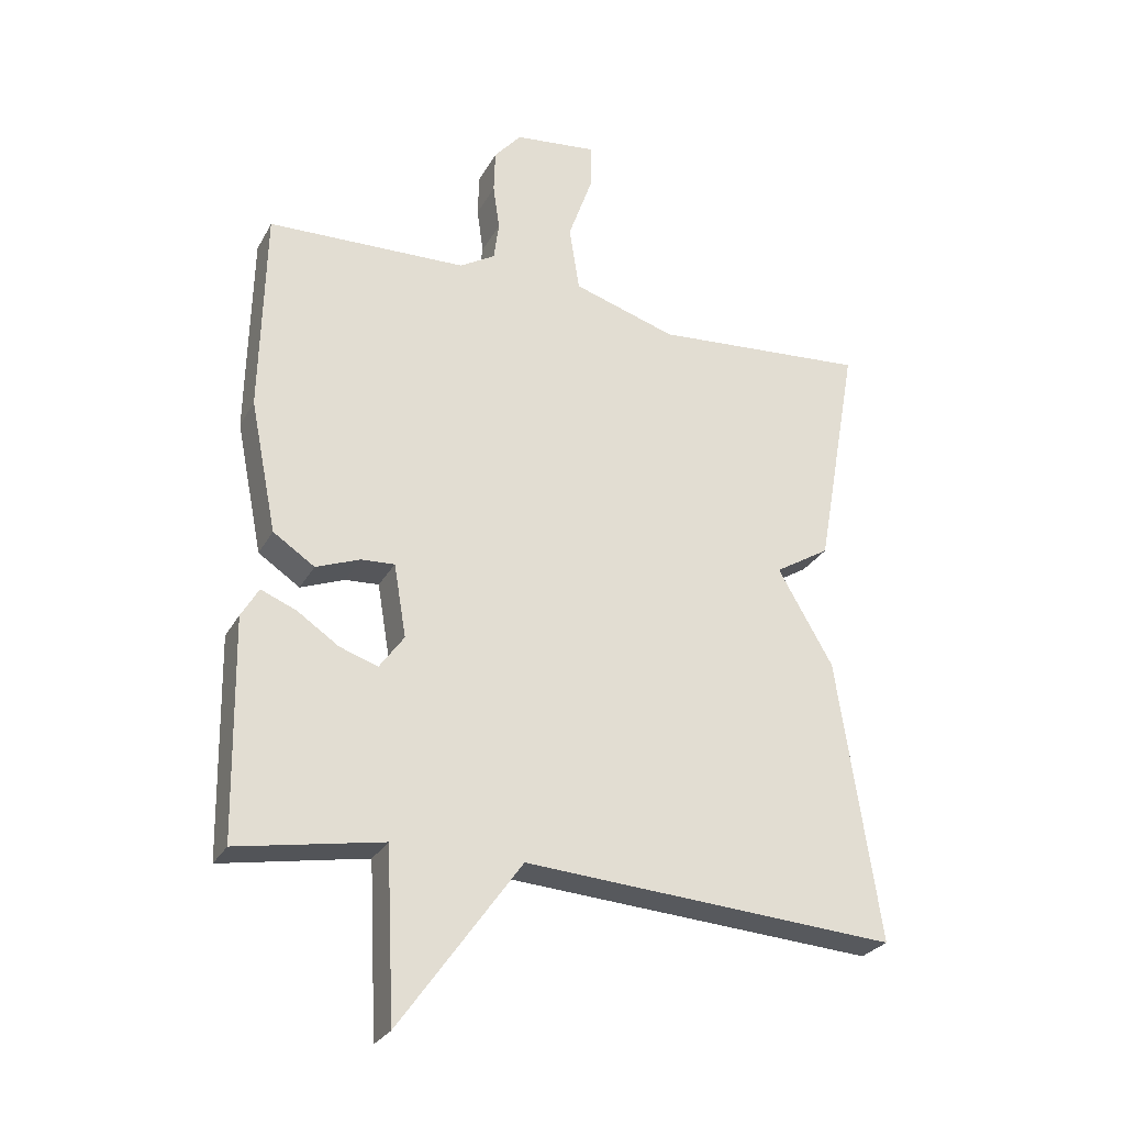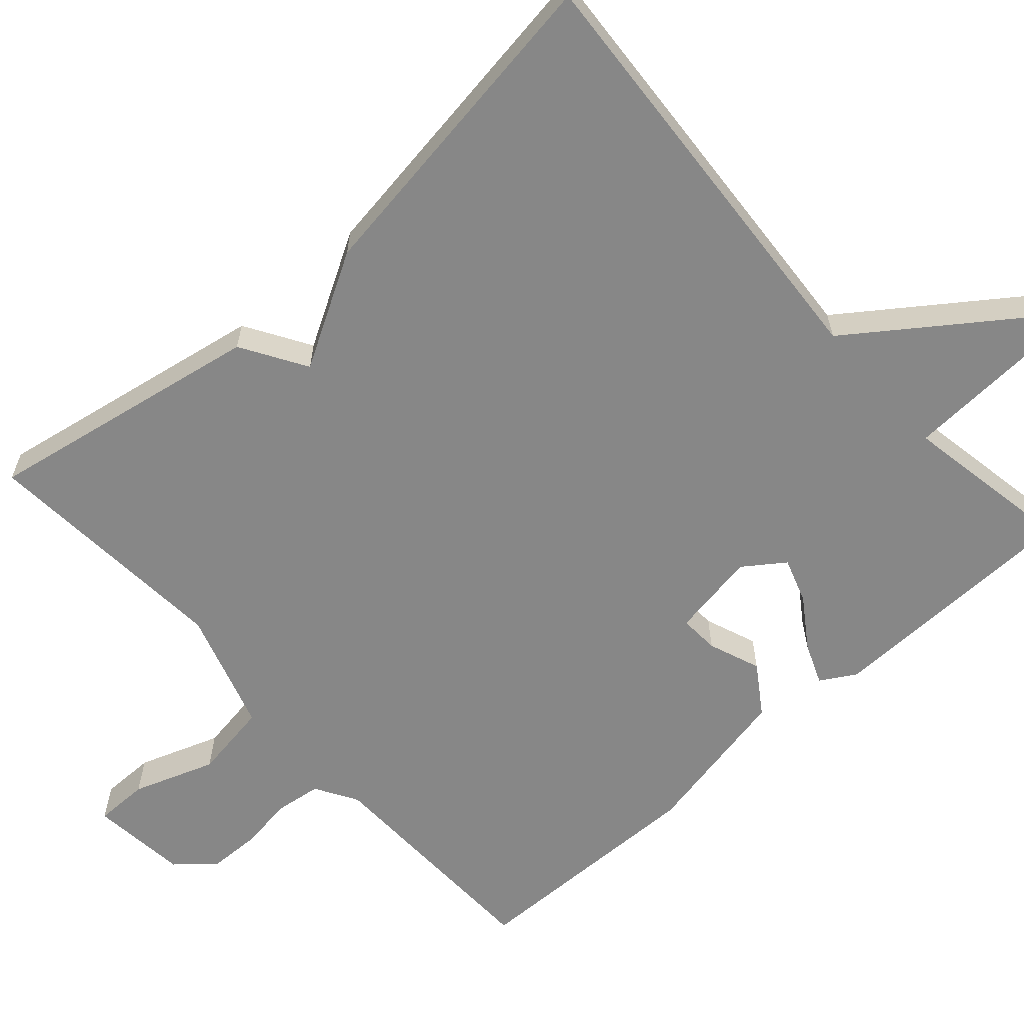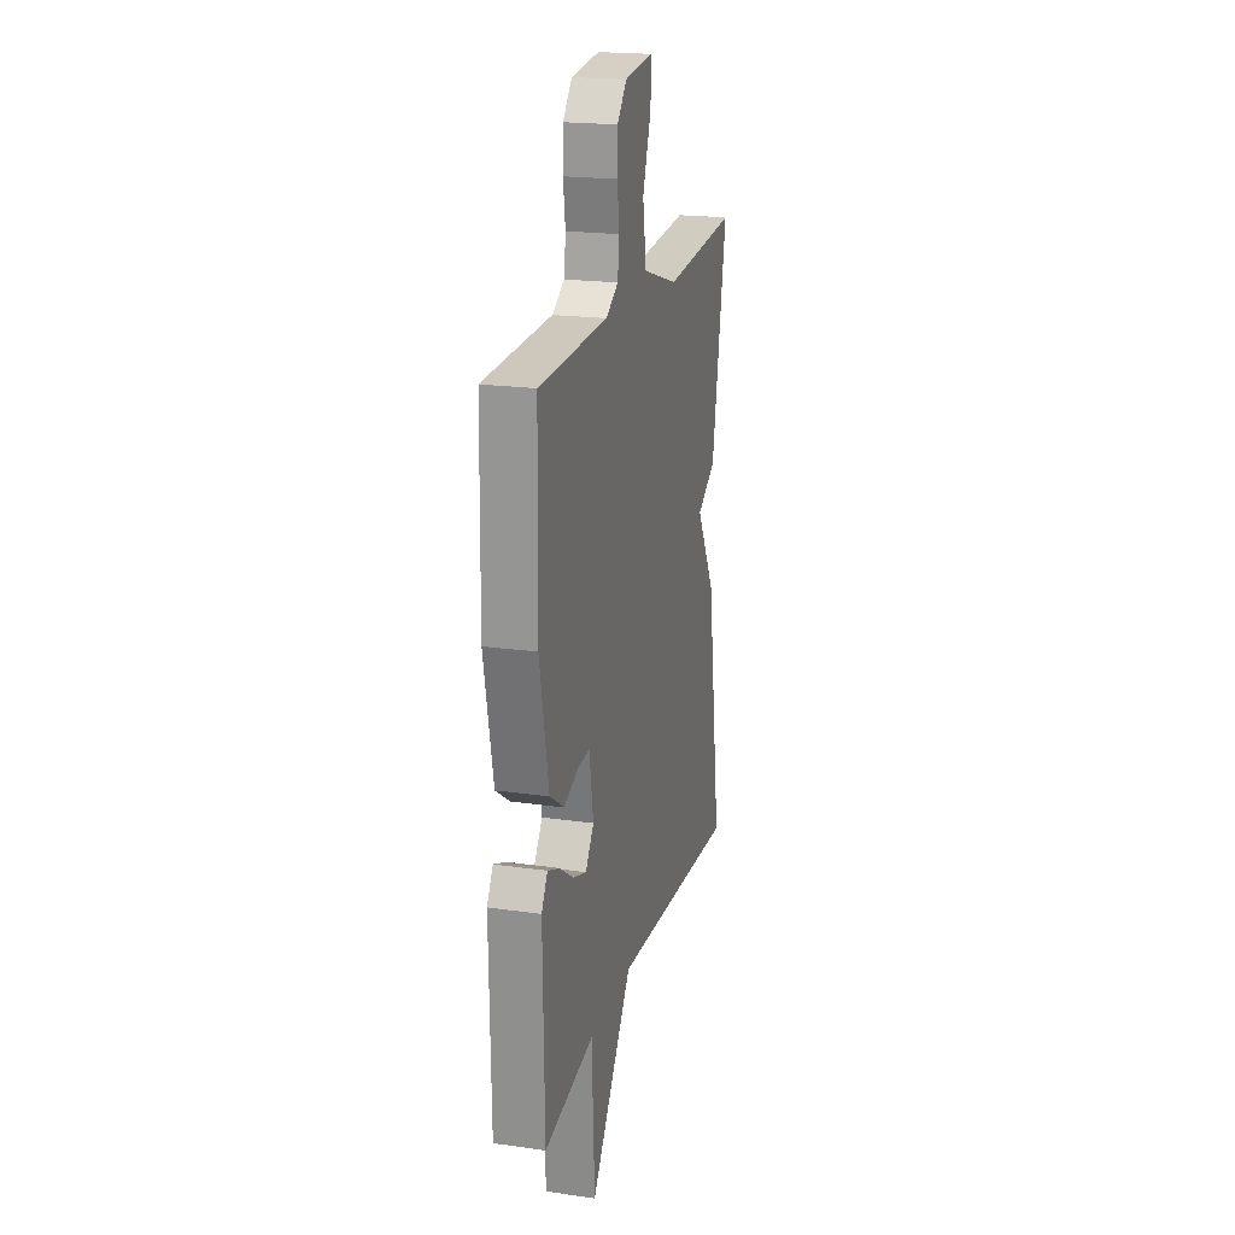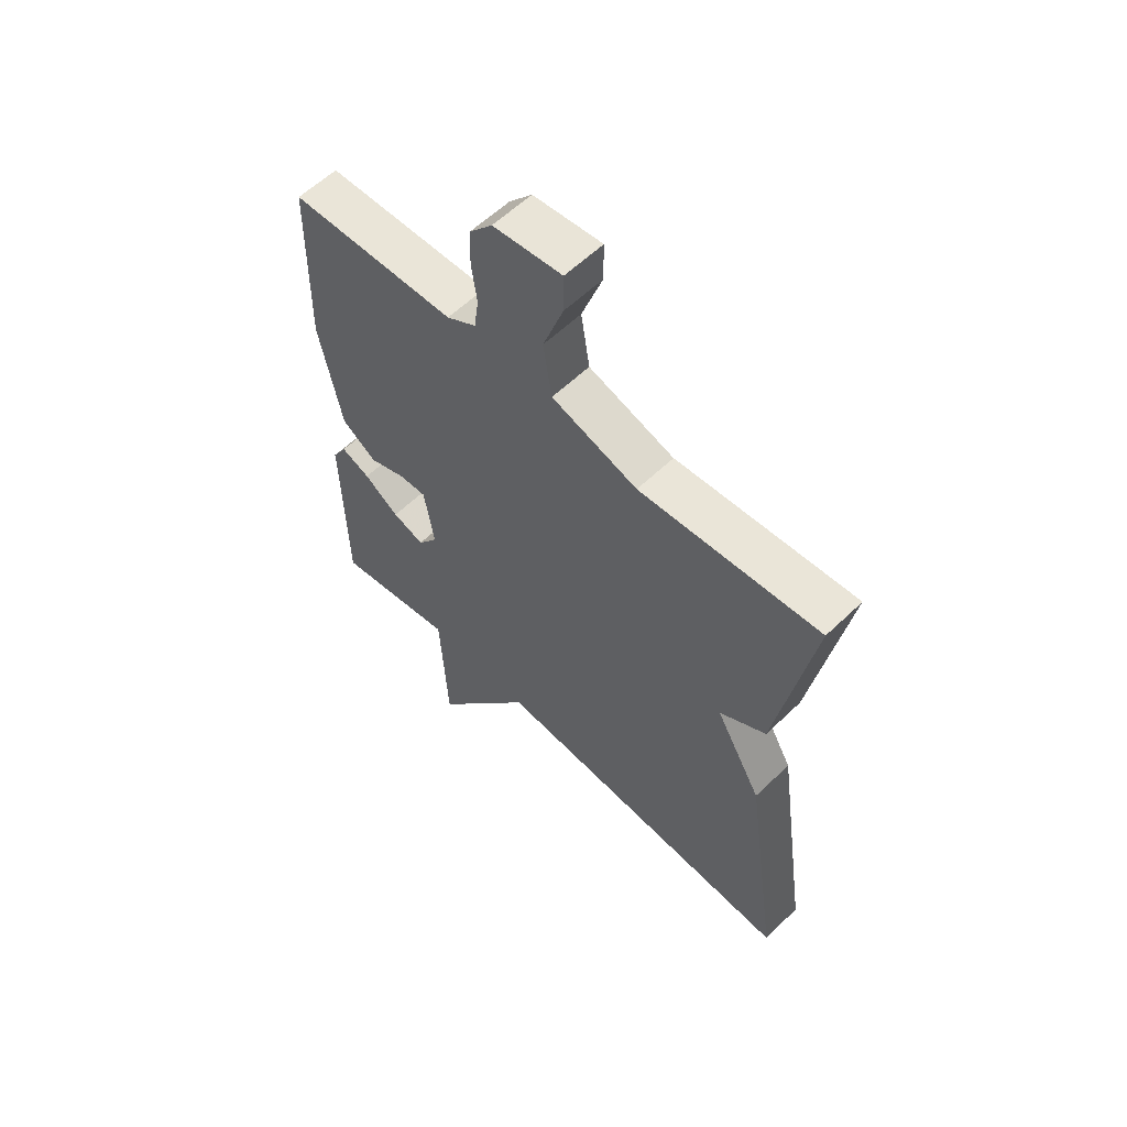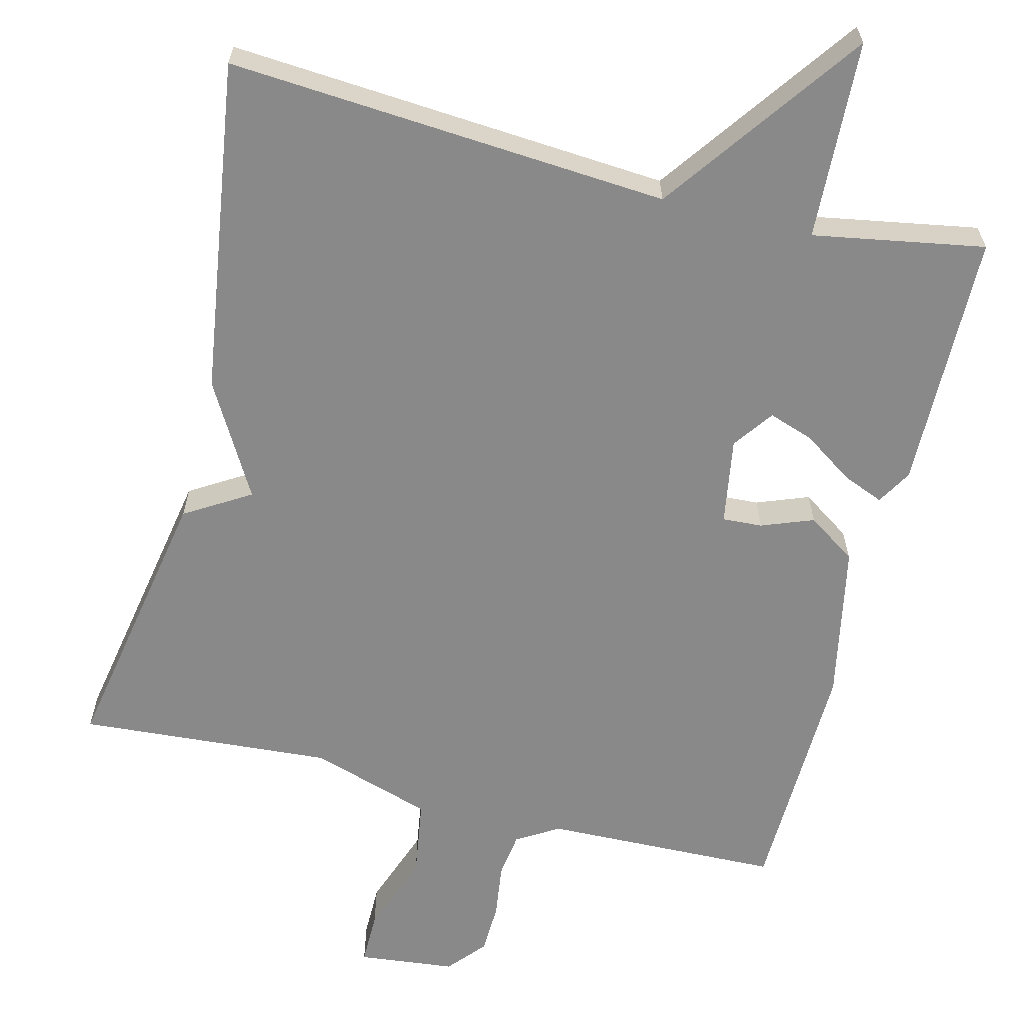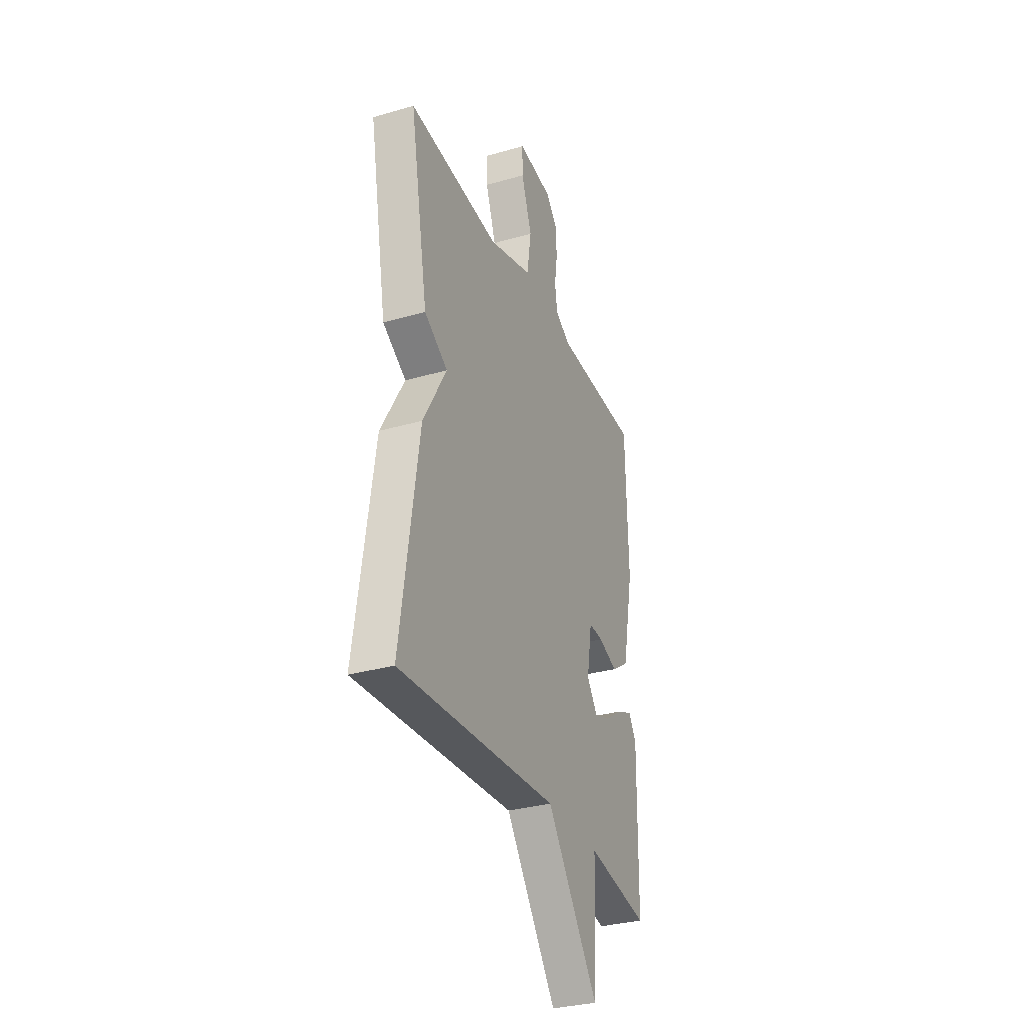
<metadata>
{"format":"obj","ext":"obj","renderer":"f3d","projection":"perspective","resolution":1024,"background":"white","views":[{"elev":-27.5,"azim":-23.5,"up":"+Z"},{"elev":-62.5,"azim":131.7,"up":"+Y"},{"elev":20.3,"azim":-75.4,"up":"+Z"},{"elev":58.9,"azim":45.3,"up":"+Z"},{"elev":-63.0,"azim":165.8,"up":"+Y"},{"elev":-32.0,"azim":112.0,"up":"+Z"}]}
</metadata>
<code>
v -0.5 0.07 -0.5
v -0.506 0.07 -0.162
v -0.479 0.07 -0.116
v -0.425 0.07 -0.138
v -0.36 0.07 -0.182
v -0.301 0.07 -0.202
v -0.263 0.07 -0.149
v -0.282 0.07 -0.036
v -0.334 0.07 -0.039
v -0.402 0.07 -0.065
v -0.466 0.07 -0.022
v -0.507 0.07 0.182
v -0.5 0.07 0.5
v -0.192 0.07 0.509
v -0.137 0.07 0.542
v -0.129 0.07 0.602
v -0.139 0.07 0.673
v -0.137 0.07 0.74
v -0.095 0.07 0.789
v 0.032 0.07 0.803
v 0.032 0.07 0.733
v -0.006 0.07 0.626
v 0.01 0.07 0.525
v 0.169 0.07 0.475
v 0.5 0.07 0.5
v 0.435 0.07 0.137
v 0.35 0.07 0.085
v 0.435 0.07 -0.063
v 0.5 0.07 -0.5
v -0.076 0.07 -0.46
v -0.263 0.07 -0.72
v -0.276 0.07 -0.46
v -0.5 0 -0.5
v -0.506 0 -0.162
v -0.479 0 -0.116
v -0.425 0 -0.138
v -0.36 0 -0.182
v -0.301 0 -0.202
v -0.263 0 -0.149
v -0.282 0 -0.036
v -0.334 0 -0.039
v -0.402 0 -0.065
v -0.466 0 -0.022
v -0.507 0 0.182
v -0.5 0 0.5
v -0.192 0 0.509
v -0.137 0 0.542
v -0.129 0 0.602
v -0.139 0 0.673
v -0.137 0 0.74
v -0.095 0 0.789
v 0.032 0 0.803
v 0.032 0 0.733
v -0.006 0 0.626
v 0.01 0 0.525
v 0.169 0 0.475
v 0.5 0 0.5
v 0.435 0 0.137
v 0.35 0 0.085
v 0.435 0 -0.063
v 0.5 0 -0.5
v -0.076 0 -0.46
v -0.263 0 -0.72
v -0.276 0 -0.46
f 30 31 32
f 27 28 29 30
f 27 30 32
f 24 25 26 27
f 23 24 27 32
f 22 23 32
f 20 21 22
f 19 20 22
f 18 19 22
f 17 18 22
f 16 17 22
f 15 16 22
f 15 22 32
f 14 15 32
f 12 13 14
f 11 12 14
f 10 11 14
f 9 10 14
f 8 9 14
f 7 8 14
f 7 14 32
f 6 7 32 1
f 3 4 5
f 2 3 5
f 1 2 5
f 1 5 6
f 64 63 62
f 62 61 60 59
f 64 62 59
f 59 58 57 56
f 64 59 56 55
f 64 55 54
f 54 53 52
f 54 52 51
f 54 51 50
f 54 50 49
f 54 49 48
f 54 48 47
f 64 54 47
f 64 47 46
f 46 45 44
f 46 44 43
f 46 43 42
f 46 42 41
f 46 41 40
f 46 40 39
f 64 46 39
f 33 64 39 38
f 37 36 35
f 37 35 34
f 37 34 33
f 38 37 33
f 1 33 34 2
f 2 34 35 3
f 3 35 36 4
f 4 36 37 5
f 5 37 38 6
f 6 38 39 7
f 7 39 40 8
f 8 40 41 9
f 9 41 42 10
f 10 42 43 11
f 11 43 44 12
f 12 44 45 13
f 13 45 46 14
f 14 46 47 15
f 15 47 48 16
f 16 48 49 17
f 17 49 50 18
f 18 50 51 19
f 19 51 52 20
f 20 52 53 21
f 21 53 54 22
f 22 54 55 23
f 23 55 56 24
f 24 56 57 25
f 25 57 58 26
f 26 58 59 27
f 27 59 60 28
f 28 60 61 29
f 29 61 62 30
f 30 62 63 31
f 31 63 64 32
f 32 64 33 1

</code>
